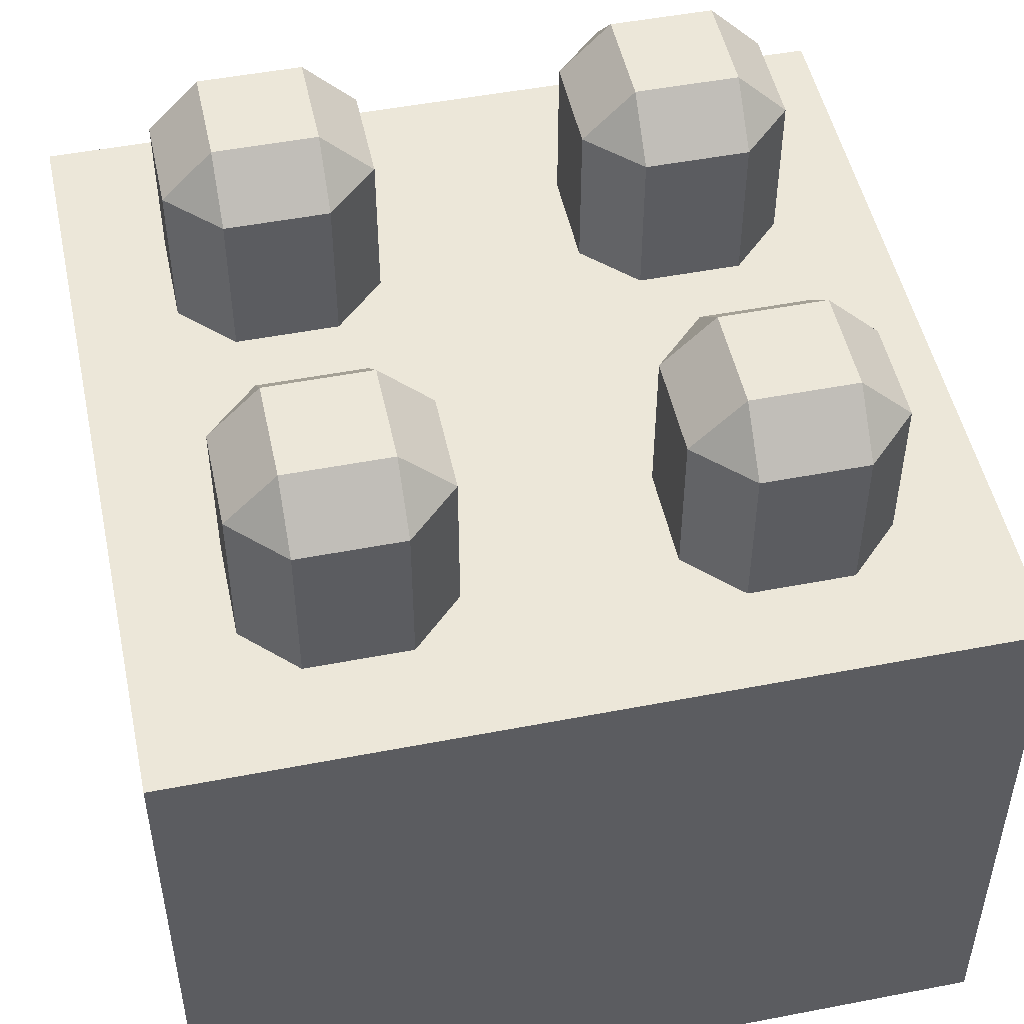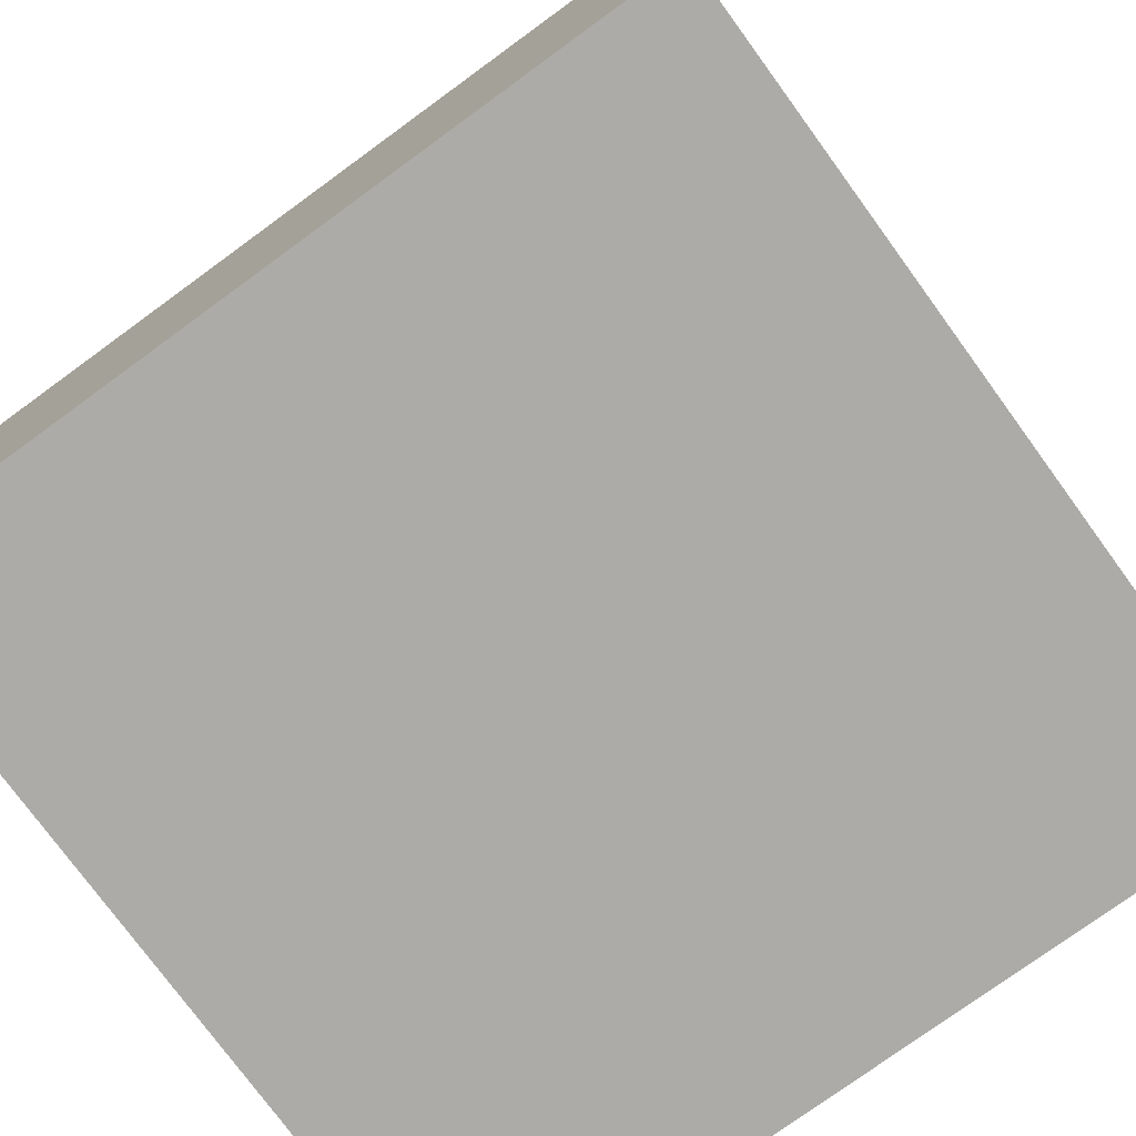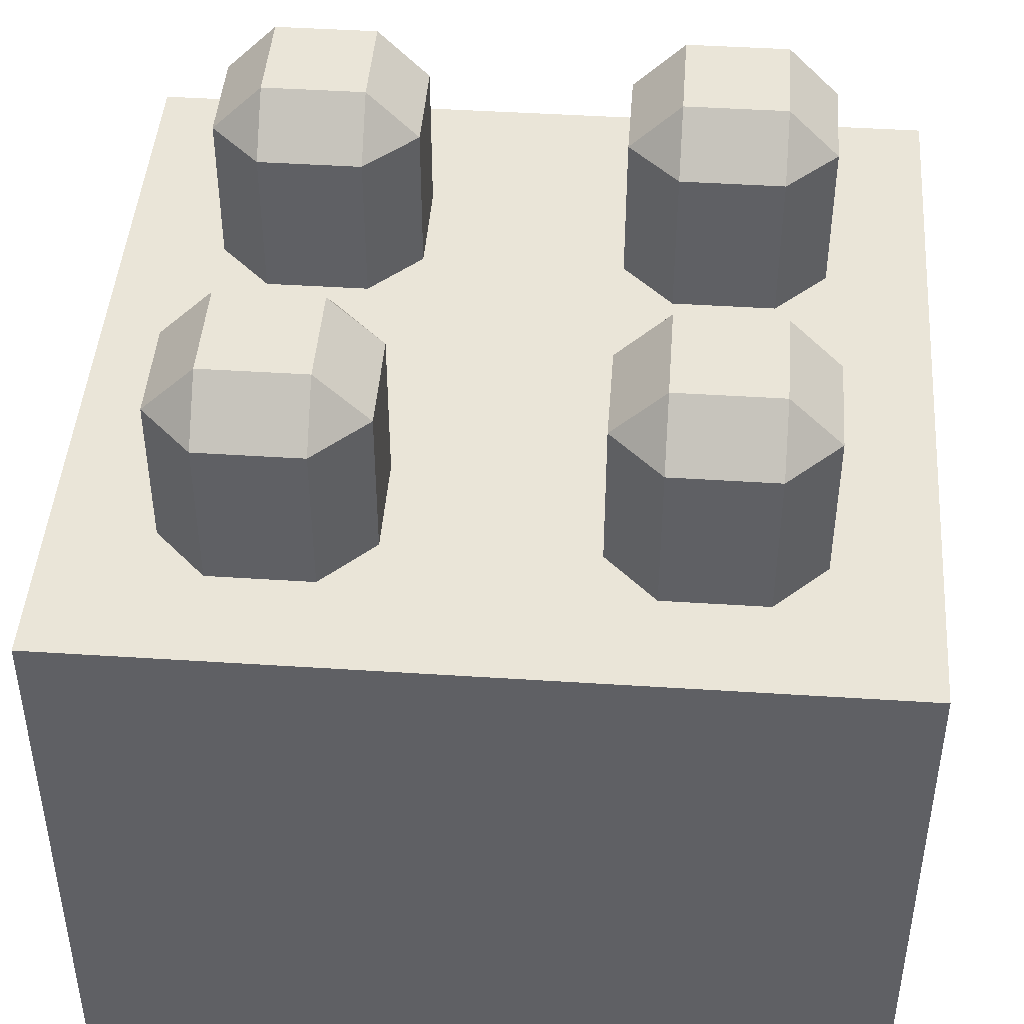
<metadata>
{"format":"obj","ext":"obj","renderer":"f3d","projection":"perspective","resolution":1024,"background":"white","views":[{"elev":50.0,"azim":-102.0,"up":"+Z"},{"elev":-76.4,"azim":36.1,"up":"+Z"},{"elev":44.9,"azim":4.3,"up":"+Z"}]}
</metadata>
<code>
o PlugCube
g PlugCube
v -1 0 0.75
v -1 0 0.5625
v -1 0 0.375
v -1 0.125 0.375
v -1 0 0.1875
v -1 0.125 0.1875
v -1 0 0
v -1 0.125 0
v -1 1 0
v -1 1 0.1875
v -1 1 0.375
v -1 0.875 0.375
v -1 1 0.5625
v -1 0.875 0.5625
v -1 1 0.75
v -1 0.875 0.75
v 0 0 0.375
v 0 0.125 0.375
v 0 0 0
v 0 0 0.1875
v 0 0 0.75
v 0 0.125 0.75
v 0 0 0.5625
v 0 0.125 0.5625
v 0 1 0.75
v 0 1 0.5625
v 0 1 0.375
v 0 0.875 0.375
v 0 1 0.1875
v 0 0.875 0.1875
v 0 1 0
v 0 0.875 0
v -0.875 0 0
v -1 0.875 0
v 0 0.125 0
v -0.125 1 0
v -0.125 1 0.375
v -0.125 1 0.5625
v -0.125 1 0.75
v -0.875 1 0
v -0.875 1 0.1875
v -0.875 1 0.375
v -0.125 0 0.1875
v -0.125 0 0
v -0.125 0 0.375
v -0.875 0 0.375
v -0.875 0 0.5625
v -0.875 0 0.75
v -0.375 0 0
v -0.625 1 0
v -0.625 0.875 0
v -0.625 1 0.1875
v -0.375 1 0.1875
v -0.625 1 0.375
v -0.375 1 0.375
v -0.375 1 0.5625
v -0.625 1 0.5625
v -0.375 1 0.75
v -0.375 0 0.1875
v -0.625 0 0.375
v -0.625 0 0.5625
v -0.375 0 0.5625
v -0.375 0 0.375
v -0.625 0 0.75
v -1 0.5 0.1875
v -1 0.625 0
v -1 0.5 0.75
v -1 0.625 0.75
v -1 0.5 0.5625
v -1 0.5 0.375
v 0 0.5 0.75
v 0 0.625 0.75
v 0 0.5 0.5625
v 0 0.625 0.5625
v 0 0.625 0.375
v 0 0.5 0.375
v 0 0.625 0.1875
v 0 0.5 0
v 0 0.625 0
v -0.125 0.625 0
v -0.625 0.625 0.75
v -0.375 0.5 0
v -0.375 0.625 0
v -1 0.375 0.5625
v -1 0.375 0.75
v -1 0.5 0
v -1 0.375 0.1875
v -1 0.375 0.375
v 0 0.5 0.1875
v 0 0.375 0.1875
v 0 0.375 0
v 0 0.375 0.75
v 0 0.375 0.5625
v 0 0.375 0.375
v -0.125 0.5 0
v -0.625 0.375 0.75
v -0.625 0.5 0.75
v -0.375 0.5 0.75
v -0.375 0.375 0.75
v -0.375 0.375 0
v -1 0.875 0.1875
v 0 0.875 0.75
v 0 0.875 0.5625
v 0 0.8125 0.1875
v 0 0.8125 0
v -0.125 0.875 0.75
v -1 0.8125 0.75
v -0.875 0.8125 0
v -1 0.8125 0
v -0.125 0.875 0
v -0.625 0.8125 0.75
v -0.625 0.875 0.75
v -1 0.625 0.1875
v -1 0.6875 0.1875
v -1 0.8125 0.1875
v -1 0.6875 0
v -1 0.6875 0.75
v -1 0.8125 0.5625
v -1 0.625 0.5625
v -1 0.625 0.375
v -1 0.6875 0.375
v -1 0.6875 0.5625
v -1 0.8125 0.375
v 0 0.6875 0.75
v 0 0.8125 0.75
v 0 0.8125 0.5625
v 0 0.6875 0.5625
v 0 0.6875 0.375
v 0 0.6875 0.1875
v 0 0.8125 0.375
v 0 0.6875 0
v -0.125 0.8125 0.75
v -0.875 0.625 0.75
v -0.875 0.6875 0.75
v -0.875 0.6875 0
v -0.125 0.6875 0
v -0.125 0.8125 0
v -0.625 0.6875 0.75
v -0.375 0.6875 0.75
v -0.375 0.6875 0
v -0.375 0.8125 0
v -0.375 0.8125 0.75
v -0.375 0.8125 0.9375
v -0.375 0.6875 0.9375
v -0.125 0.6875 0.9375
v -0.125 0.8125 0.9375
v -0.125 0.6875 0.75
v -0.875 0.8125 0.75
v -0.875 0.8125 0.9375
v -0.875 0.6875 0.9375
v -0.625 0.6875 0.9375
v -0.625 0.8125 0.9375
v -0.3125 0 0.75
v -0.375 0 0.75
v -0.375 0.875 0.75
v -0.3125 0 0
v -0.375 1 0
v -0.375 0.875 0
v -0.3125 1 0
v -0.3125 1 0.1875
v -0.3125 1 0.375
v -0.3125 1 0.5625
v -0.3125 1 0.75
v -0.3125 0 0.375
v -0.3125 0 0.1875
v -0.3125 0 0.5625
v -0.375 0.625 0.75
v -0.3125 0.625 0.75
v -0.3125 0.5 0
v -0.3125 0.5 0.75
v -0.3125 0.375 0
v -0.3125 0.6875 1
v -0.3125 0.8125 1
v -0.3125 0.6875 0
v -0.3125 0.625 0
v -0.3125 0.8125 0
v -0.125 0 0.75
v -0.125 0.125 0.75
v -0.1875 0 0.75
v -0.1875 0.125 0.75
v -0.1875 1 0.75
v -0.3125 0.875 0.75
v -0.125 0.125 0
v -0.1875 0.125 0
v -0.1875 0 0
v -0.1875 1 0
v -0.1875 0.875 0
v -0.3125 0.875 0
v -0.1875 1 0.1875
v -0.125 1 0.1875
v -0.1875 1 0.375
v -0.1875 1 0.5625
v -0.1875 0 0.1875
v -0.1875 0 0.375
v -0.1875 0 0.5625
v -0.125 0 0.5625
v -0.125 0.625 0.75
v -0.1875 0.625 0.75
v -0.1875 0.5 0
v -0.1875 0.5 0.75
v -0.125 0.5 0.75
v -0.1875 0.375 0
v -0.3125 0.625 0.9375
v -0.1875 0.625 0.9375
v -0.1875 0.875 0.75
v -0.1875 0.875 0.9375
v -0.3125 0.875 0.9375
v -0.3125 0.125 0.75
v -0.3125 0.125 0.9375
v -0.1875 0.125 0.9375
v -0.3125 0.375 0.75
v -0.1875 0.375 0.75
v -0.1875 0.375 0.9375
v -0.3125 0.375 0.9375
v -0.1875 0.8125 1
v -0.1875 0.6875 1
v -0.1875 0.625 0
v -0.1875 0.8125 0
v -0.1875 0.6875 0
v -0.8125 0 0.75
v -0.875 0.875 0.75
v -0.875 1 0.75
v -0.8125 0 0
v -0.875 0.875 0
v -0.875 1 0.5625
v -0.875 0 0.1875
v -0.8125 0.625 0
v -0.875 0.625 0
v -0.875 0.375 0.75
v -0.875 0.5 0.75
v -0.875 0.5 0
v -0.8125 0.6875 1
v -0.8125 0.8125 1
v -0.8125 0.6875 0
v -0.8125 0.8125 0
v -0.625 0.125 0.75
v -0.6875 0 0.75
v -0.6875 0.125 0.75
v -0.6875 1 0.75
v -0.625 1 0.75
v -0.8125 0.875 0.75
v -0.8125 1 0.75
v -0.625 0 0
v -0.6875 0 0
v -0.6875 1 0
v -0.6875 0.875 0
v -0.8125 1 0
v -0.8125 0.875 0
v -0.8125 1 0.1875
v -0.8125 1 0.375
v -0.6875 1 0.1875
v -0.6875 1 0.375
v -0.8125 1 0.5625
v -0.6875 1 0.5625
v -0.8125 0 0.1875
v -0.625 0 0.1875
v -0.6875 0 0.1875
v -0.8125 0 0.5625
v -0.8125 0 0.375
v -0.6875 0 0.5625
v -0.6875 0 0.375
v -0.6875 0.5 0.75
v -0.6875 0.625 0.75
v -0.625 0.625 0
v -0.6875 0.625 0
v -0.6875 0.375 0.75
v -0.8125 0.375 0.75
v -0.8125 0.5 0.75
v -0.625 0.375 0
v -0.625 0.5 0
v -0.6875 0.5 0
v -0.8125 0.5 0
v -0.8125 0.375 0
v -0.6875 0.375 0
v -0.8125 0.625 0.75
v -0.8125 0.625 0.9375
v -0.6875 0.625 0.9375
v -0.6875 0.875 0.75
v -0.6875 0.875 0.9375
v -0.8125 0.875 0.9375
v -0.8125 0.125 0.75
v -0.8125 0.125 0.9375
v -0.6875 0.125 0.9375
v -0.6875 0.375 0.9375
v -0.8125 0.375 0.9375
v -0.6875 0.8125 1
v -0.6875 0.6875 1
v -0.625 0.6875 0
v -0.6875 0.6875 0
v -0.625 0.8125 0
v -0.6875 0.8125 0
v -1 0.3125 0.5625
v -1 0.3125 0.75
v -1 0.375 0
v -1 0.3125 0.375
v 0 0.3125 0.1875
v 0 0.3125 0
v 0 0.3125 0.375
v -0.125 0.375 0.75
v -0.125 0.375 0
v -0.625 0.3125 0.75
v -0.375 0.3125 0.75
v -0.375 0.3125 0
v -0.3125 0.3125 0
v -0.3125 0.3125 1
v -0.1875 0.3125 1
v -0.1875 0.3125 0
v -0.875 0.375 0
v -0.875 0.3125 0
v -0.8125 0.3125 1
v -0.6875 0.3125 1
v -0.625 0.3125 0
v -0.6875 0.3125 0
v -0.8125 0.3125 0
v -1 0.1875 0.375
v -1 0.125 0.75
v -1 0.125 0.5625
v -1 0.1875 0.5625
v -1 0.1875 0.75
v -1 0.1875 0
v -1 0.1875 0.1875
v -1 0.3125 0
v -1 0.3125 0.1875
v 0 0.1875 0.375
v 0 0.125 0.1875
v 0 0.1875 0.1875
v 0 0.1875 0
v 0 0.1875 0.75
v 0 0.1875 0.5625
v 0 0.3125 0.75
v 0 0.3125 0.5625
v -0.125 0.3125 0.75
v -0.875 0.125 0.75
v -0.875 0.1875 0.75
v -0.125 0.1875 0
v -0.125 0.3125 0
v -0.375 0.125 0.75
v -0.375 0.1875 0.75
v -0.625 0.125 0
v -0.375 0.1875 0
v -0.625 0.1875 0
v -0.875 0.3125 0.75
v -0.875 0.3125 0.9375
v -0.875 0.1875 0.9375
v -0.625 0.1875 0.9375
v -0.625 0.3125 0.9375
v -0.625 0.1875 0.75
v -0.375 0.3125 0.9375
v -0.375 0.1875 0.9375
v -0.125 0.1875 0.9375
v -0.125 0.3125 0.9375
v -0.125 0.1875 0.75
v -0.3125 0.1875 1
v -0.3125 0.125 0
v -0.375 0.125 0
v -0.3125 0.1875 0
v -0.1875 0.1875 1
v -0.1875 0.1875 0
v -0.8125 0.1875 1
v -0.875 0.125 0
v -0.875 0.1875 0
v -0.6875 0.1875 1
v -0.6875 0.125 0
v -0.6875 0.1875 0
v -0.8125 0.1875 0
v -0.8125 0.125 0
f 207 143 173
f 206 215 146
f 144 203 172
f 279 286 152
f 280 149 233
f 151 287 277
f 232 150 276
f 285 343 310
f 284 311 346
f 213 306 351
f 214 348 305
f 353 349 209
f 359 344 282
f 345 362 283
f 350 357 210
f 216 204 145
f 142 139 144
f 144 143 142
f 132 146 145
f 145 147 132
f 148 134 150
f 150 149 148
f 111 152 151
f 151 138 111
f 143 144 172
f 172 173 143
f 204 203 168
f 168 198 204
f 206 205 182
f 182 207 206
f 210 209 208
f 208 180 210
f 213 212 211
f 211 214 213
f 207 173 215
f 215 206 207
f 172 203 204
f 204 216 172
f 215 216 145
f 145 146 215
f 173 172 216
f 216 215 173
f 149 150 232
f 232 233 149
f 277 276 275
f 275 263 277
f 279 278 241
f 241 280 279
f 283 282 281
f 281 238 283
f 284 266 267
f 267 285 284
f 280 233 286
f 286 279 280
f 232 276 277
f 277 287 232
f 286 287 151
f 151 152 286
f 233 232 287
f 287 286 233
f 214 305 306
f 306 213 214
f 285 310 311
f 311 284 285
f 342 334 344
f 344 343 342
f 301 346 345
f 345 347 301
f 302 338 349
f 349 348 302
f 332 351 350
f 350 352 332
f 348 349 353
f 353 305 348
f 306 357 350
f 350 351 306
f 353 209 210
f 210 357 353
f 305 353 357
f 357 306 305
f 343 344 359
f 359 310 343
f 311 362 345
f 345 346 311
f 359 282 283
f 283 362 359
f 310 359 362
f 362 311 310
f 205 206 146
f 146 132 205
f 147 145 204
f 204 198 147
f 203 144 139
f 139 168 203
f 207 182 142
f 142 143 207
f 278 279 152
f 152 111 278
f 280 241 148
f 148 149 280
f 275 276 150
f 150 134 275
f 281 282 344
f 344 334 281
f 208 209 349
f 349 338 208
f 266 284 346
f 346 301 266
f 212 213 351
f 351 332 212
f 138 151 277
f 277 263 138
f 347 345 283
f 283 238 347
f 352 350 210
f 210 180 352
f 285 267 342
f 342 343 285
f 214 211 302
f 302 348 214
f 56 55 54
f 56 54 57
f 55 53 52
f 55 52 54
f 252 52 251
f 252 54 52
f 254 54 252
f 254 57 54
f 239 57 254
f 239 240 57
f 58 56 57
f 58 57 240
f 163 162 56
f 163 56 58
f 162 161 55
f 162 55 56
f 161 160 53
f 161 53 55
f 160 159 157
f 160 157 53
f 53 157 50
f 53 50 52
f 251 50 245
f 251 52 50
f 249 245 247
f 249 251 245
f 250 251 249
f 250 252 251
f 253 252 250
f 253 254 252
f 242 254 253
f 242 239 254
f 242 253 225
f 242 225 222
f 222 225 13
f 222 13 15
f 225 42 11
f 225 11 13
f 42 41 10
f 42 10 11
f 41 40 9
f 41 9 10
f 249 247 40
f 249 40 41
f 250 249 41
f 250 41 42
f 253 250 42
f 253 42 225
f 160 186 159
f 160 189 186
f 189 36 186
f 189 190 36
f 29 31 36
f 29 36 190
f 27 29 190
f 27 190 37
f 26 27 37
f 26 37 38
f 25 26 38
f 25 38 39
f 181 38 192
f 181 39 38
f 163 192 162
f 163 181 192
f 162 191 161
f 162 192 191
f 161 189 160
f 161 191 189
f 191 190 189
f 191 37 190
f 192 37 191
f 192 38 37
f 74 73 75
f 73 76 75
f 72 71 74
f 71 73 74
f 71 92 73
f 92 93 73
f 73 93 76
f 93 94 76
f 76 94 89
f 94 90 89
f 75 76 77
f 76 89 77
f 128 75 129
f 75 77 129
f 127 74 128
f 74 75 128
f 124 72 127
f 72 74 127
f 125 124 126
f 124 127 126
f 102 125 103
f 125 126 103
f 25 102 26
f 102 103 26
f 26 103 27
f 103 28 27
f 27 28 29
f 28 30 29
f 29 30 31
f 30 32 31
f 30 104 32
f 104 105 32
f 104 129 105
f 129 131 105
f 129 77 131
f 77 79 131
f 77 89 79
f 89 78 79
f 89 90 78
f 90 91 78
f 90 296 91
f 296 297 91
f 296 326 297
f 326 327 297
f 326 325 327
f 325 35 327
f 325 20 35
f 20 19 35
f 18 17 325
f 17 20 325
f 24 23 18
f 23 17 18
f 22 21 24
f 21 23 24
f 328 22 329
f 22 24 329
f 330 328 331
f 328 329 331
f 92 330 93
f 330 331 93
f 93 331 94
f 331 298 94
f 94 298 90
f 298 296 90
f 298 324 296
f 324 326 296
f 324 18 326
f 18 325 326
f 329 24 324
f 24 18 324
f 331 329 298
f 329 324 298
f 130 128 104
f 128 129 104
f 126 127 130
f 127 128 130
f 103 126 28
f 126 130 28
f 28 130 30
f 130 104 30
f 271 274 272
f 274 273 272
f 270 269 271
f 269 274 271
f 269 312 274
f 312 313 274
f 314 273 274
f 313 314 274
f 273 314 308
f 314 309 308
f 272 273 231
f 273 308 231
f 227 272 228
f 272 231 228
f 265 271 227
f 271 272 227
f 264 270 265
f 270 271 265
f 83 82 264
f 82 270 264
f 82 100 270
f 100 269 270
f 100 303 269
f 303 312 269
f 303 340 312
f 340 341 312
f 312 341 313
f 341 364 313
f 313 364 314
f 364 365 314
f 314 365 309
f 365 361 309
f 309 361 322
f 361 320 322
f 308 309 294
f 309 322 294
f 231 308 86
f 308 294 86
f 228 231 66
f 231 86 66
f 135 228 116
f 228 66 116
f 234 227 135
f 227 228 135
f 289 265 234
f 265 227 234
f 288 264 289
f 264 265 289
f 140 83 288
f 83 264 288
f 174 175 140
f 175 83 140
f 175 169 83
f 169 82 83
f 169 171 82
f 171 100 82
f 171 304 100
f 304 303 100
f 304 356 303
f 356 340 303
f 356 354 340
f 354 355 340
f 340 355 341
f 355 339 341
f 341 339 364
f 339 363 364
f 364 363 365
f 363 366 365
f 365 366 361
f 366 360 361
f 361 360 320
f 360 8 320
f 360 33 8
f 33 7 8
f 366 223 360
f 223 33 360
f 223 366 363
f 244 223 363
f 244 363 339
f 243 244 339
f 355 49 339
f 49 243 339
f 354 156 355
f 156 49 355
f 156 354 184
f 185 156 184
f 185 184 183
f 44 185 183
f 35 19 183
f 19 44 183
f 327 35 335
f 35 183 335
f 297 327 336
f 327 335 336
f 91 297 300
f 297 336 300
f 78 91 95
f 91 300 95
f 79 78 80
f 78 95 80
f 131 79 136
f 79 80 136
f 105 131 137
f 131 136 137
f 32 105 110
f 105 137 110
f 31 32 36
f 32 110 36
f 187 186 36
f 110 187 36
f 188 159 186
f 187 188 186
f 159 188 157
f 188 158 157
f 157 158 50
f 158 51 50
f 246 245 50
f 51 246 50
f 248 247 245
f 246 248 245
f 247 248 40
f 248 224 40
f 40 224 9
f 224 34 9
f 224 108 34
f 108 109 34
f 108 135 109
f 135 116 109
f 235 234 108
f 234 135 108
f 291 289 235
f 289 234 235
f 290 288 291
f 288 289 291
f 141 140 290
f 140 288 290
f 176 174 141
f 174 140 141
f 218 219 176
f 219 174 176
f 219 217 174
f 217 175 174
f 217 199 175
f 199 169 175
f 199 202 169
f 202 171 169
f 304 171 202
f 307 304 202
f 307 358 304
f 358 356 304
f 358 184 356
f 184 354 356
f 335 183 358
f 183 184 358
f 336 335 307
f 335 358 307
f 300 336 202
f 336 307 202
f 95 300 199
f 300 202 199
f 80 95 217
f 95 199 217
f 136 80 219
f 80 217 219
f 137 136 218
f 136 219 218
f 110 137 187
f 137 218 187
f 187 218 188
f 218 176 188
f 141 158 188
f 176 141 188
f 158 141 51
f 141 290 51
f 51 290 246
f 290 291 246
f 246 291 248
f 291 235 248
f 108 224 248
f 235 108 248
f 121 120 119
f 121 119 122
f 120 70 69
f 120 69 119
f 119 69 67
f 119 67 68
f 122 119 68
f 122 68 117
f 118 122 117
f 118 117 107
f 123 121 122
f 123 122 118
f 115 114 121
f 115 121 123
f 114 113 120
f 114 120 121
f 113 65 70
f 113 70 120
f 65 87 88
f 65 88 70
f 70 88 84
f 70 84 69
f 69 84 85
f 69 85 67
f 84 292 293
f 84 293 85
f 292 318 319
f 292 319 293
f 318 317 316
f 318 316 319
f 317 2 1
f 317 1 316
f 4 3 2
f 4 2 317
f 6 5 3
f 6 3 4
f 8 7 5
f 8 5 6
f 320 8 6
f 320 6 321
f 322 320 321
f 322 321 323
f 294 322 323
f 294 323 87
f 86 294 87
f 86 87 65
f 66 86 65
f 66 65 113
f 116 66 113
f 116 113 114
f 109 116 114
f 109 114 115
f 34 109 115
f 34 115 101
f 9 34 101
f 9 101 10
f 10 101 12
f 10 12 11
f 11 12 14
f 11 14 13
f 13 14 16
f 13 16 15
f 14 118 107
f 14 107 16
f 12 123 118
f 12 118 14
f 101 115 123
f 101 123 12
f 87 323 295
f 87 295 88
f 88 295 292
f 88 292 84
f 295 315 318
f 295 318 292
f 315 4 317
f 315 317 318
f 321 6 4
f 321 4 315
f 323 321 315
f 323 315 295
f 61 60 62
f 60 63 62
f 60 61 260
f 261 60 260
f 256 60 261
f 257 256 261
f 60 256 63
f 256 59 63
f 63 59 164
f 59 165 164
f 62 63 166
f 63 164 166
f 154 62 153
f 62 166 153
f 64 61 154
f 61 62 154
f 61 64 237
f 260 61 237
f 260 237 220
f 258 260 220
f 261 260 258
f 259 261 258
f 257 261 259
f 255 257 259
f 244 257 255
f 223 244 255
f 243 256 257
f 244 243 257
f 256 243 59
f 243 49 59
f 59 49 165
f 49 156 165
f 185 193 165
f 156 185 165
f 193 194 164
f 165 193 164
f 194 195 166
f 164 194 166
f 195 179 153
f 166 195 153
f 196 177 179
f 195 196 179
f 177 196 21
f 196 23 21
f 196 45 23
f 45 17 23
f 45 43 17
f 43 20 17
f 43 44 20
f 44 19 20
f 44 43 193
f 185 44 193
f 43 45 194
f 193 43 194
f 45 196 195
f 194 45 195
f 226 33 255
f 33 223 255
f 5 7 226
f 7 33 226
f 3 5 46
f 5 226 46
f 2 3 47
f 3 46 47
f 1 2 48
f 2 47 48
f 48 47 220
f 47 258 220
f 47 46 258
f 46 259 258
f 46 226 259
f 226 255 259
f 97 96 99
f 97 99 98
f 96 301 302
f 96 302 99
f 211 99 302
f 98 99 211
f 98 211 170
f 167 98 170
f 167 170 168
f 81 97 98
f 81 98 167
f 263 262 97
f 263 97 81
f 262 266 96
f 262 96 97
f 301 96 266
f 268 267 266
f 268 266 262
f 230 229 267
f 230 267 268
f 267 229 342
f 85 293 342
f 85 342 229
f 293 319 334
f 293 334 342
f 319 316 333
f 319 333 334
f 334 333 281
f 333 48 220
f 333 220 281
f 238 220 237
f 238 281 220
f 236 237 64
f 236 238 237
f 238 236 347
f 347 236 337
f 347 337 338
f 301 347 338
f 301 338 302
f 338 337 208
f 337 154 153
f 337 153 208
f 180 153 179
f 180 208 153
f 178 179 177
f 178 180 179
f 180 178 352
f 352 178 22
f 352 22 328
f 332 352 328
f 332 328 330
f 299 332 330
f 299 330 92
f 332 299 212
f 200 212 299
f 200 299 201
f 170 211 212
f 170 212 200
f 168 170 200
f 168 200 198
f 198 200 201
f 198 201 197
f 198 197 147
f 147 197 72
f 147 72 124
f 132 147 124
f 132 124 125
f 106 132 125
f 106 125 102
f 132 106 205
f 39 205 106
f 39 181 205
f 181 182 205
f 181 163 182
f 58 155 182
f 58 182 163
f 182 155 142
f 112 111 142
f 112 142 155
f 111 138 139
f 111 139 142
f 138 81 167
f 138 167 139
f 139 167 168
f 263 81 138
f 111 112 278
f 240 278 112
f 240 239 278
f 239 241 278
f 239 242 241
f 222 221 241
f 222 241 242
f 241 221 148
f 16 107 148
f 16 148 221
f 107 117 134
f 107 134 148
f 117 68 133
f 117 133 134
f 134 133 275
f 133 230 268
f 133 268 275
f 275 268 262
f 275 262 263
f 68 67 230
f 68 230 133
f 67 85 229
f 67 229 230
f 15 16 221
f 15 221 222
f 240 112 155
f 240 155 58
f 39 106 102
f 39 102 25
f 197 201 71
f 197 71 72
f 201 299 92
f 201 92 71
f 178 177 21
f 178 21 22
f 236 64 154
f 236 154 337
f 316 1 48
f 316 48 333

</code>
